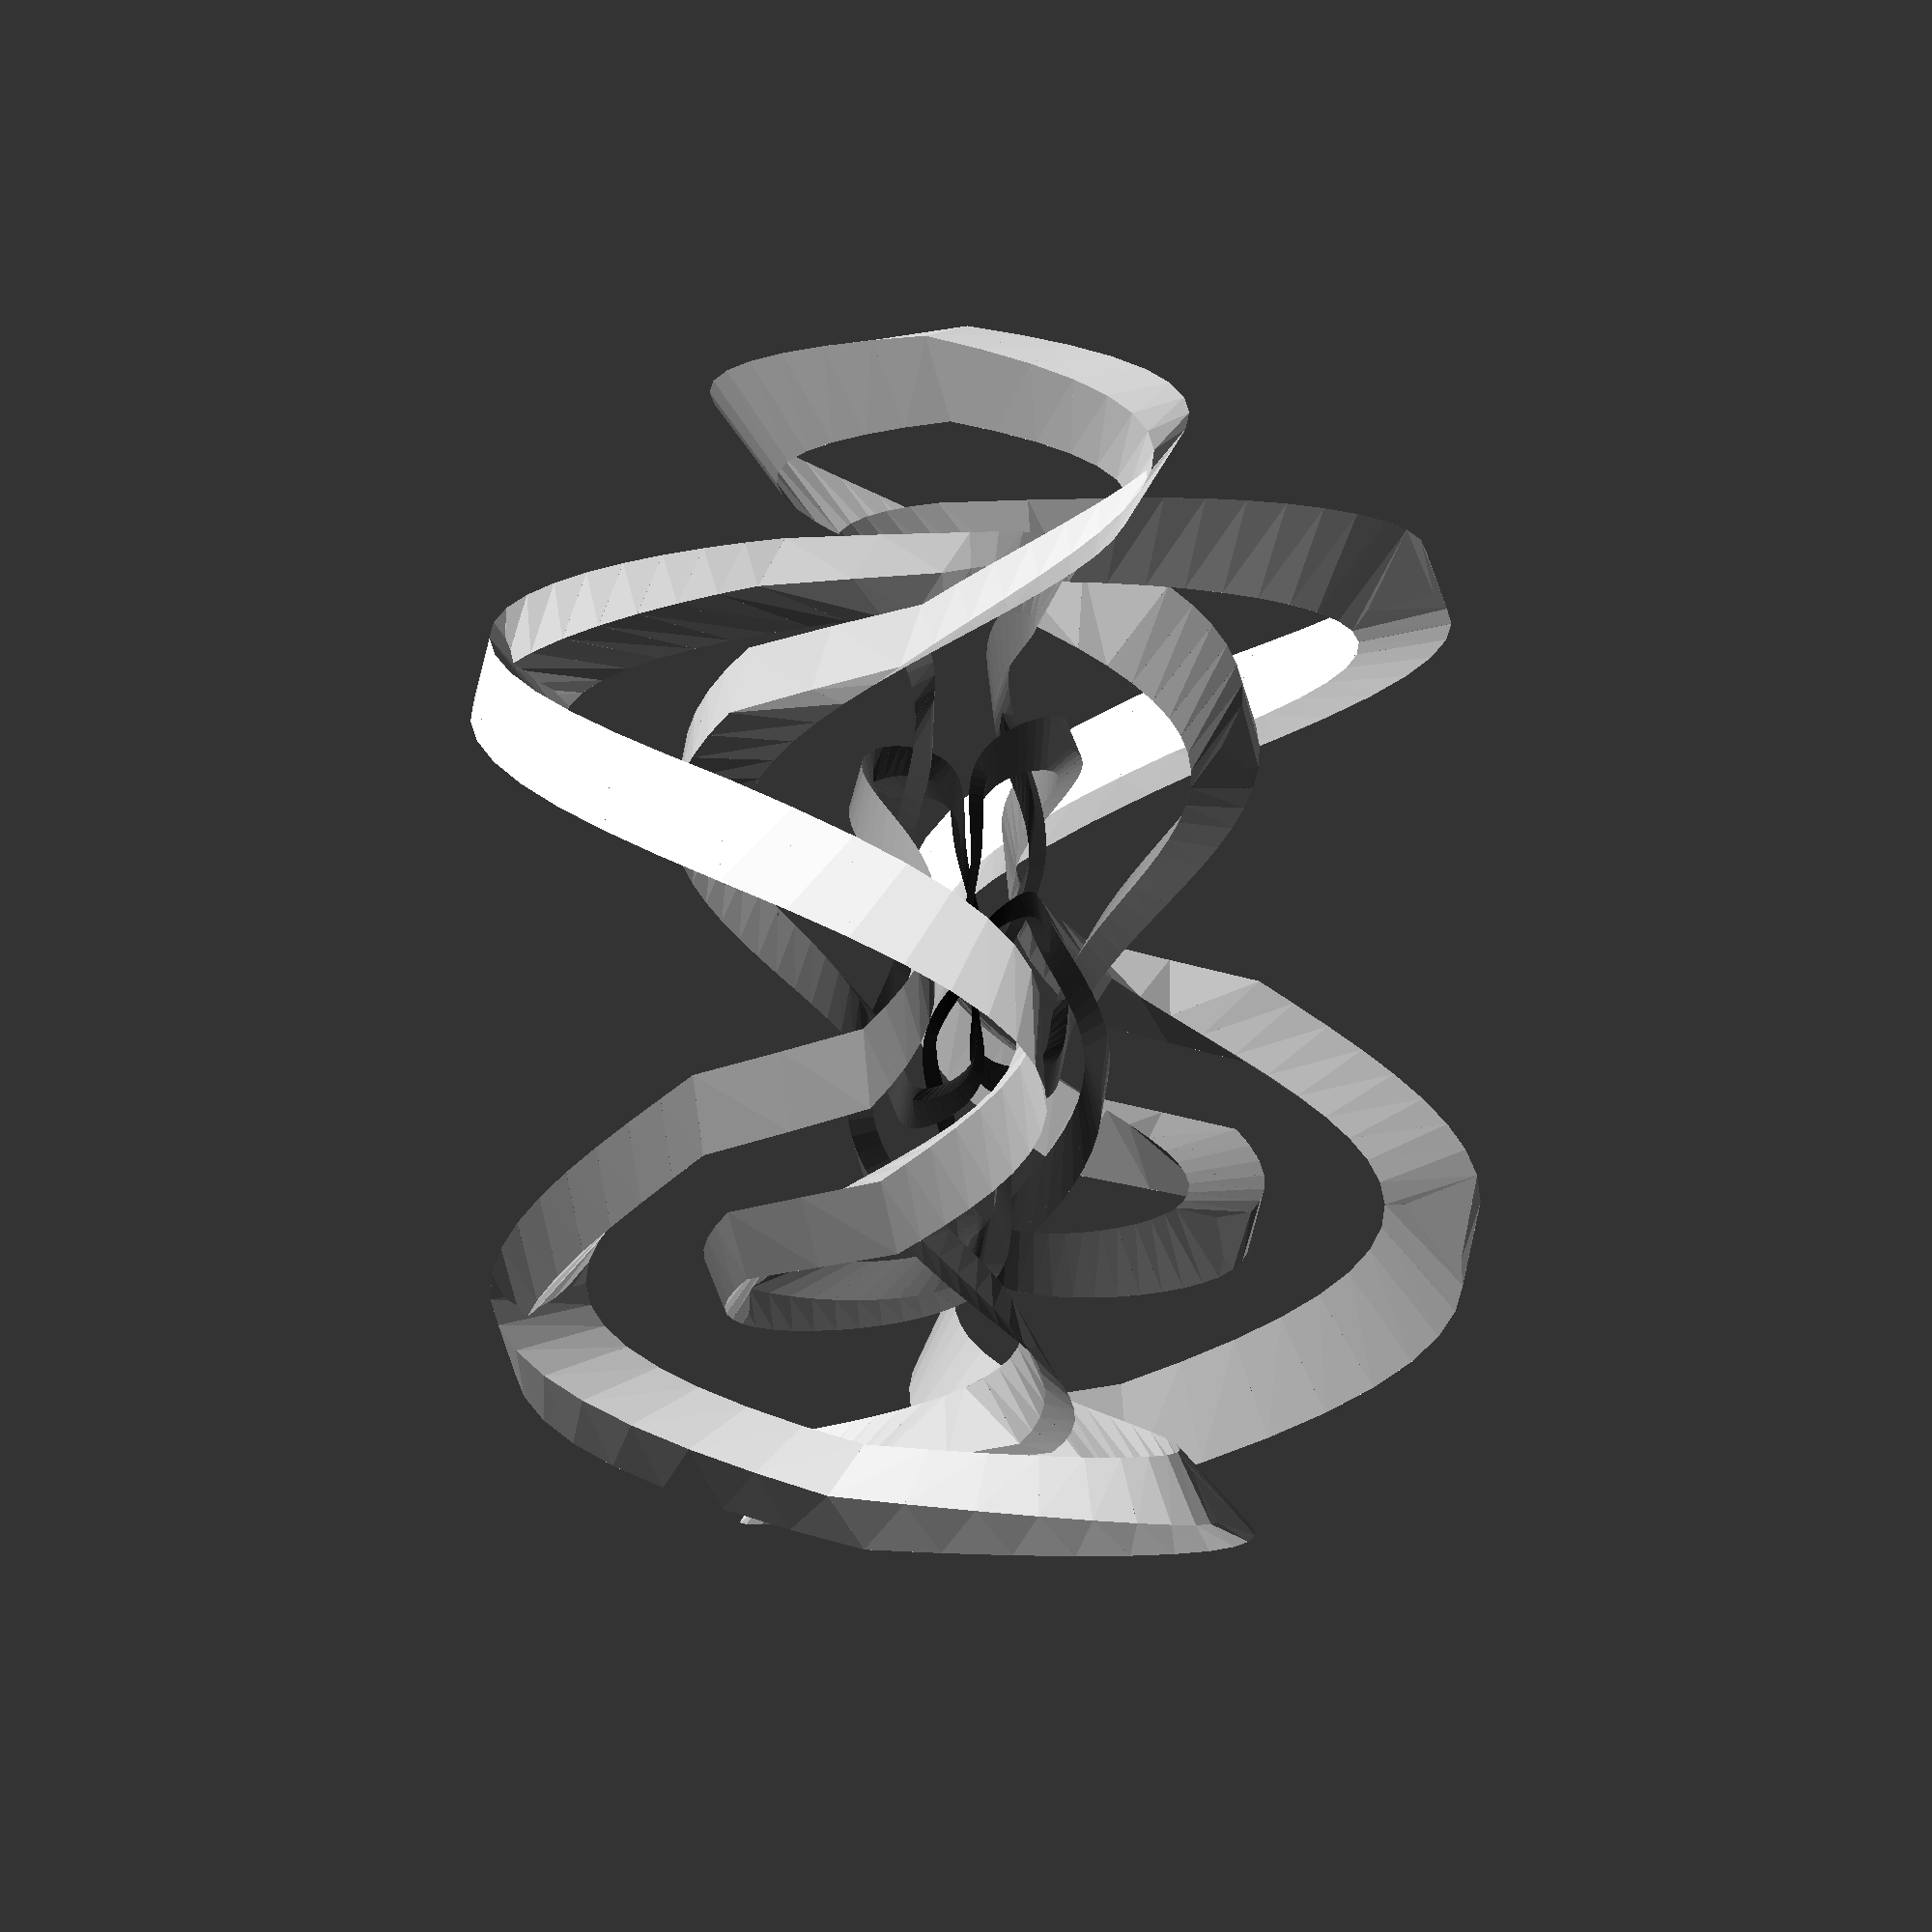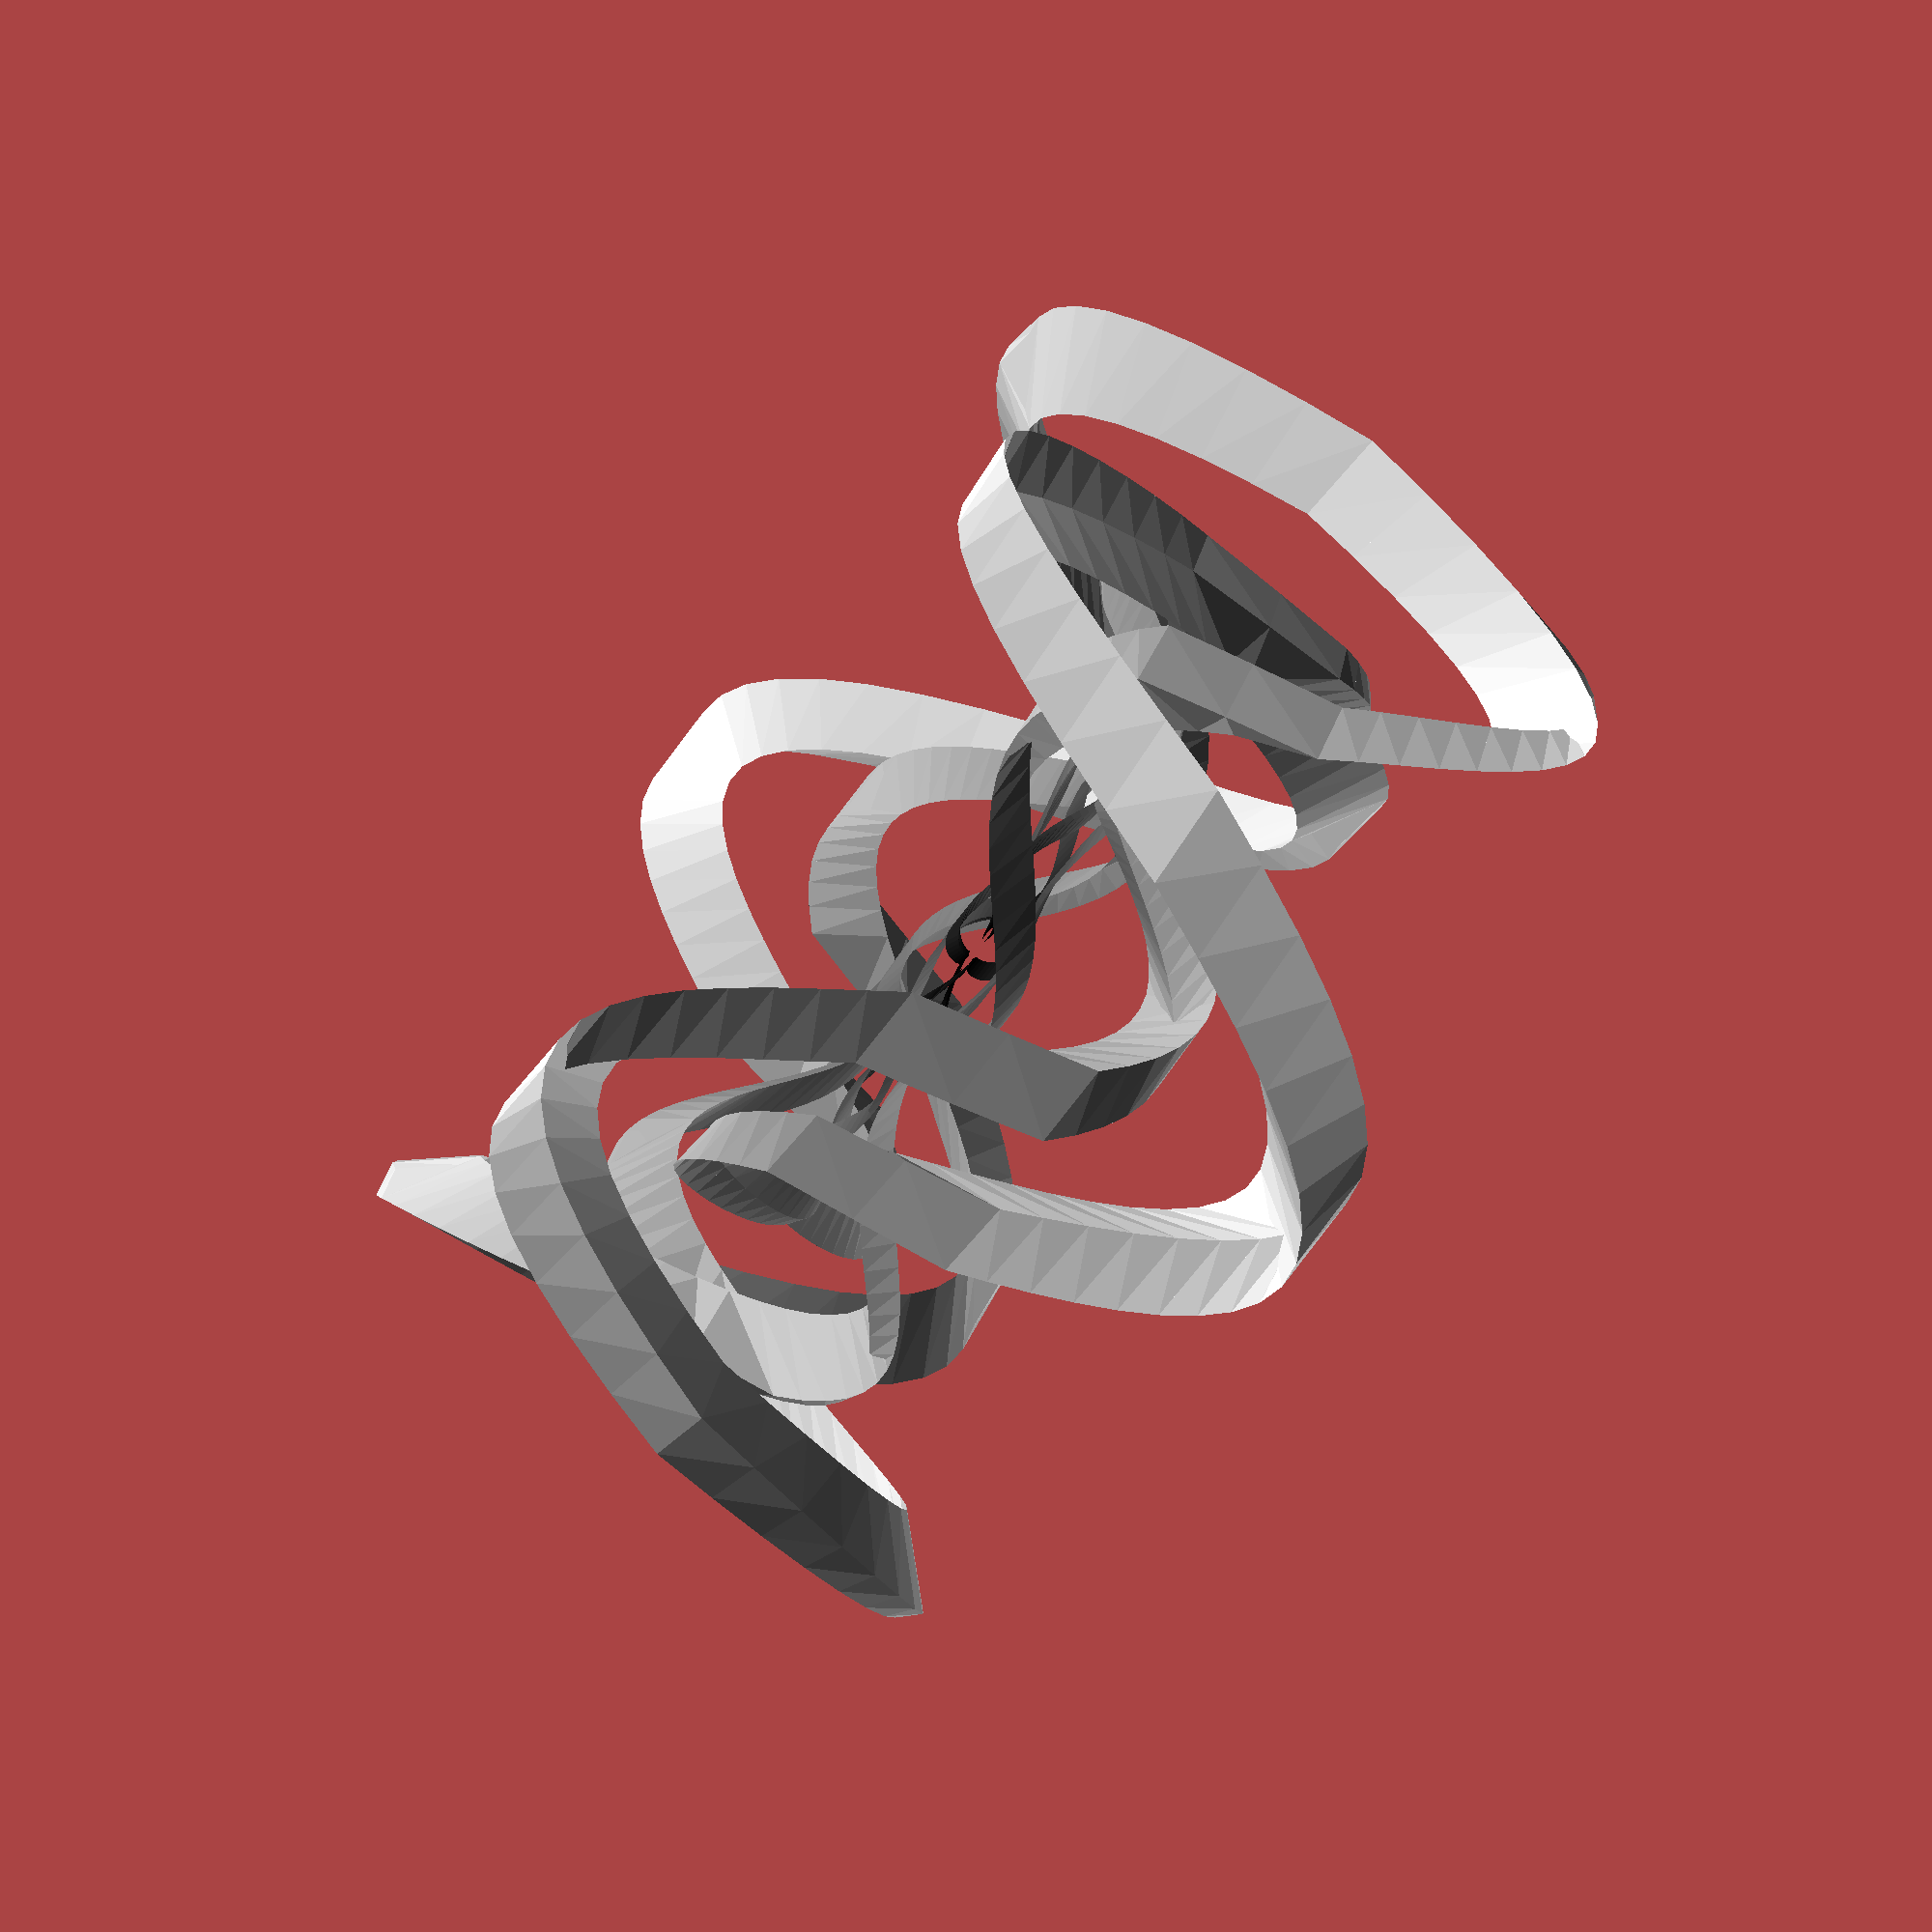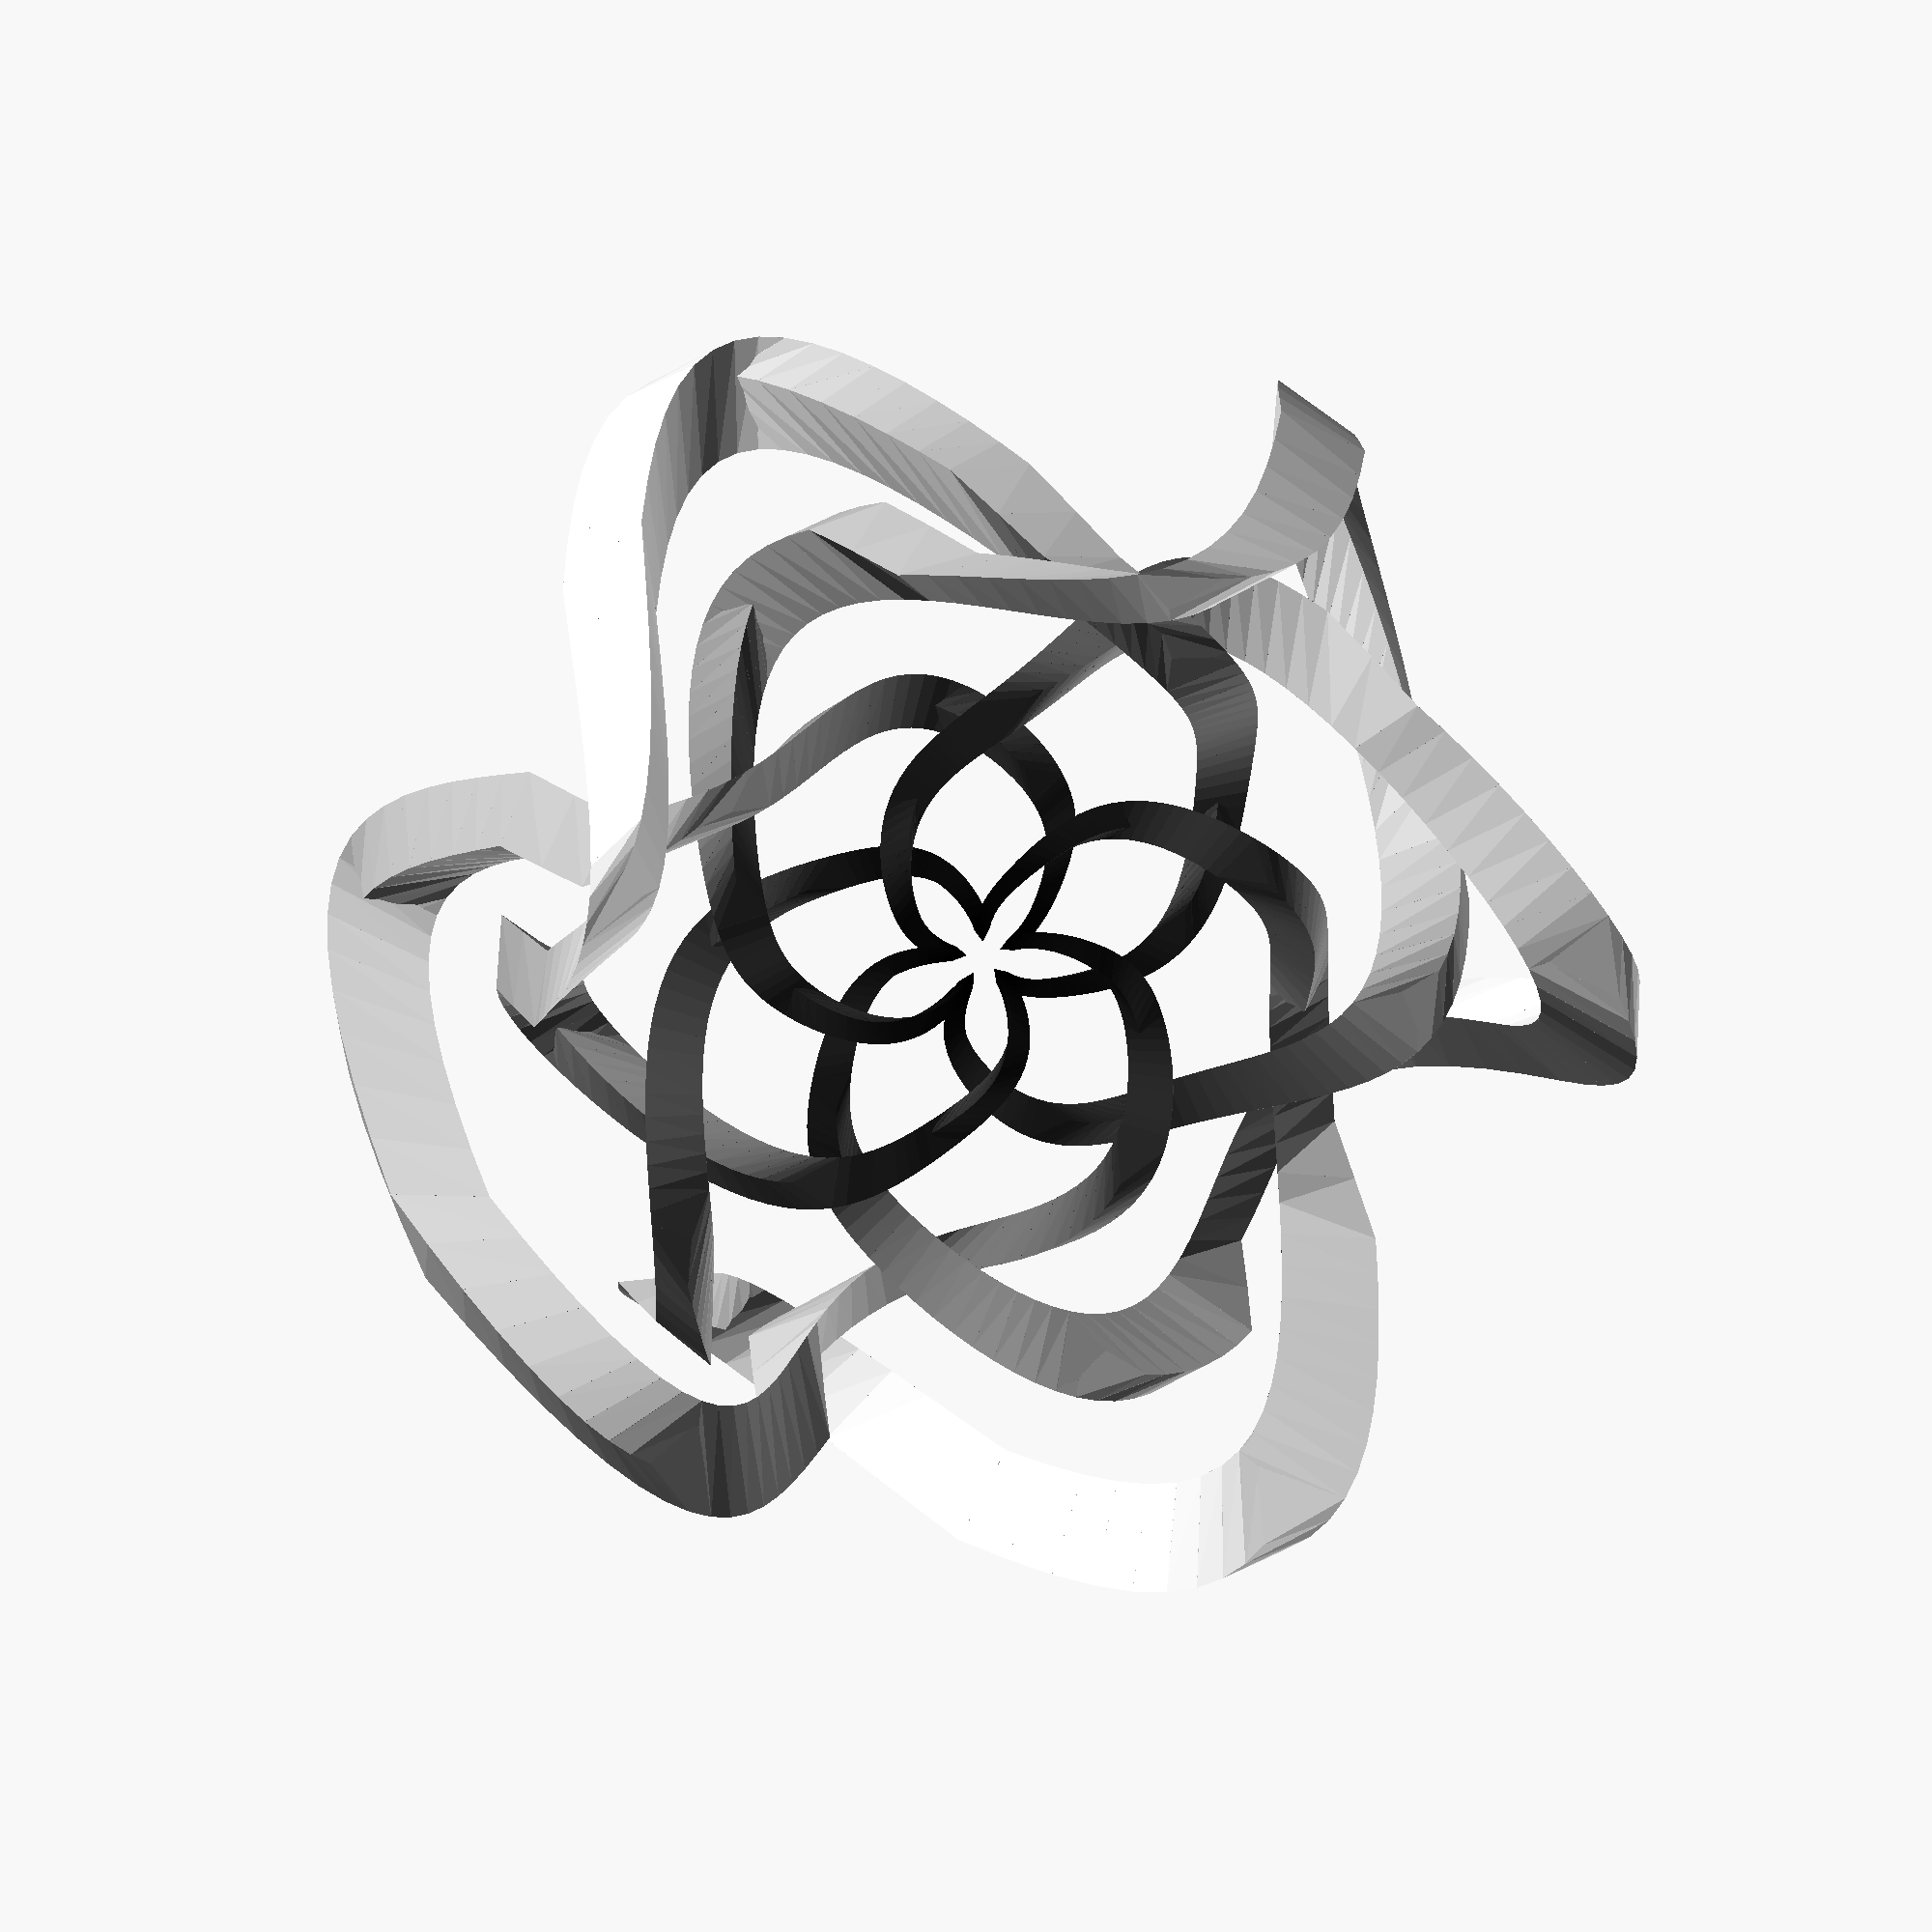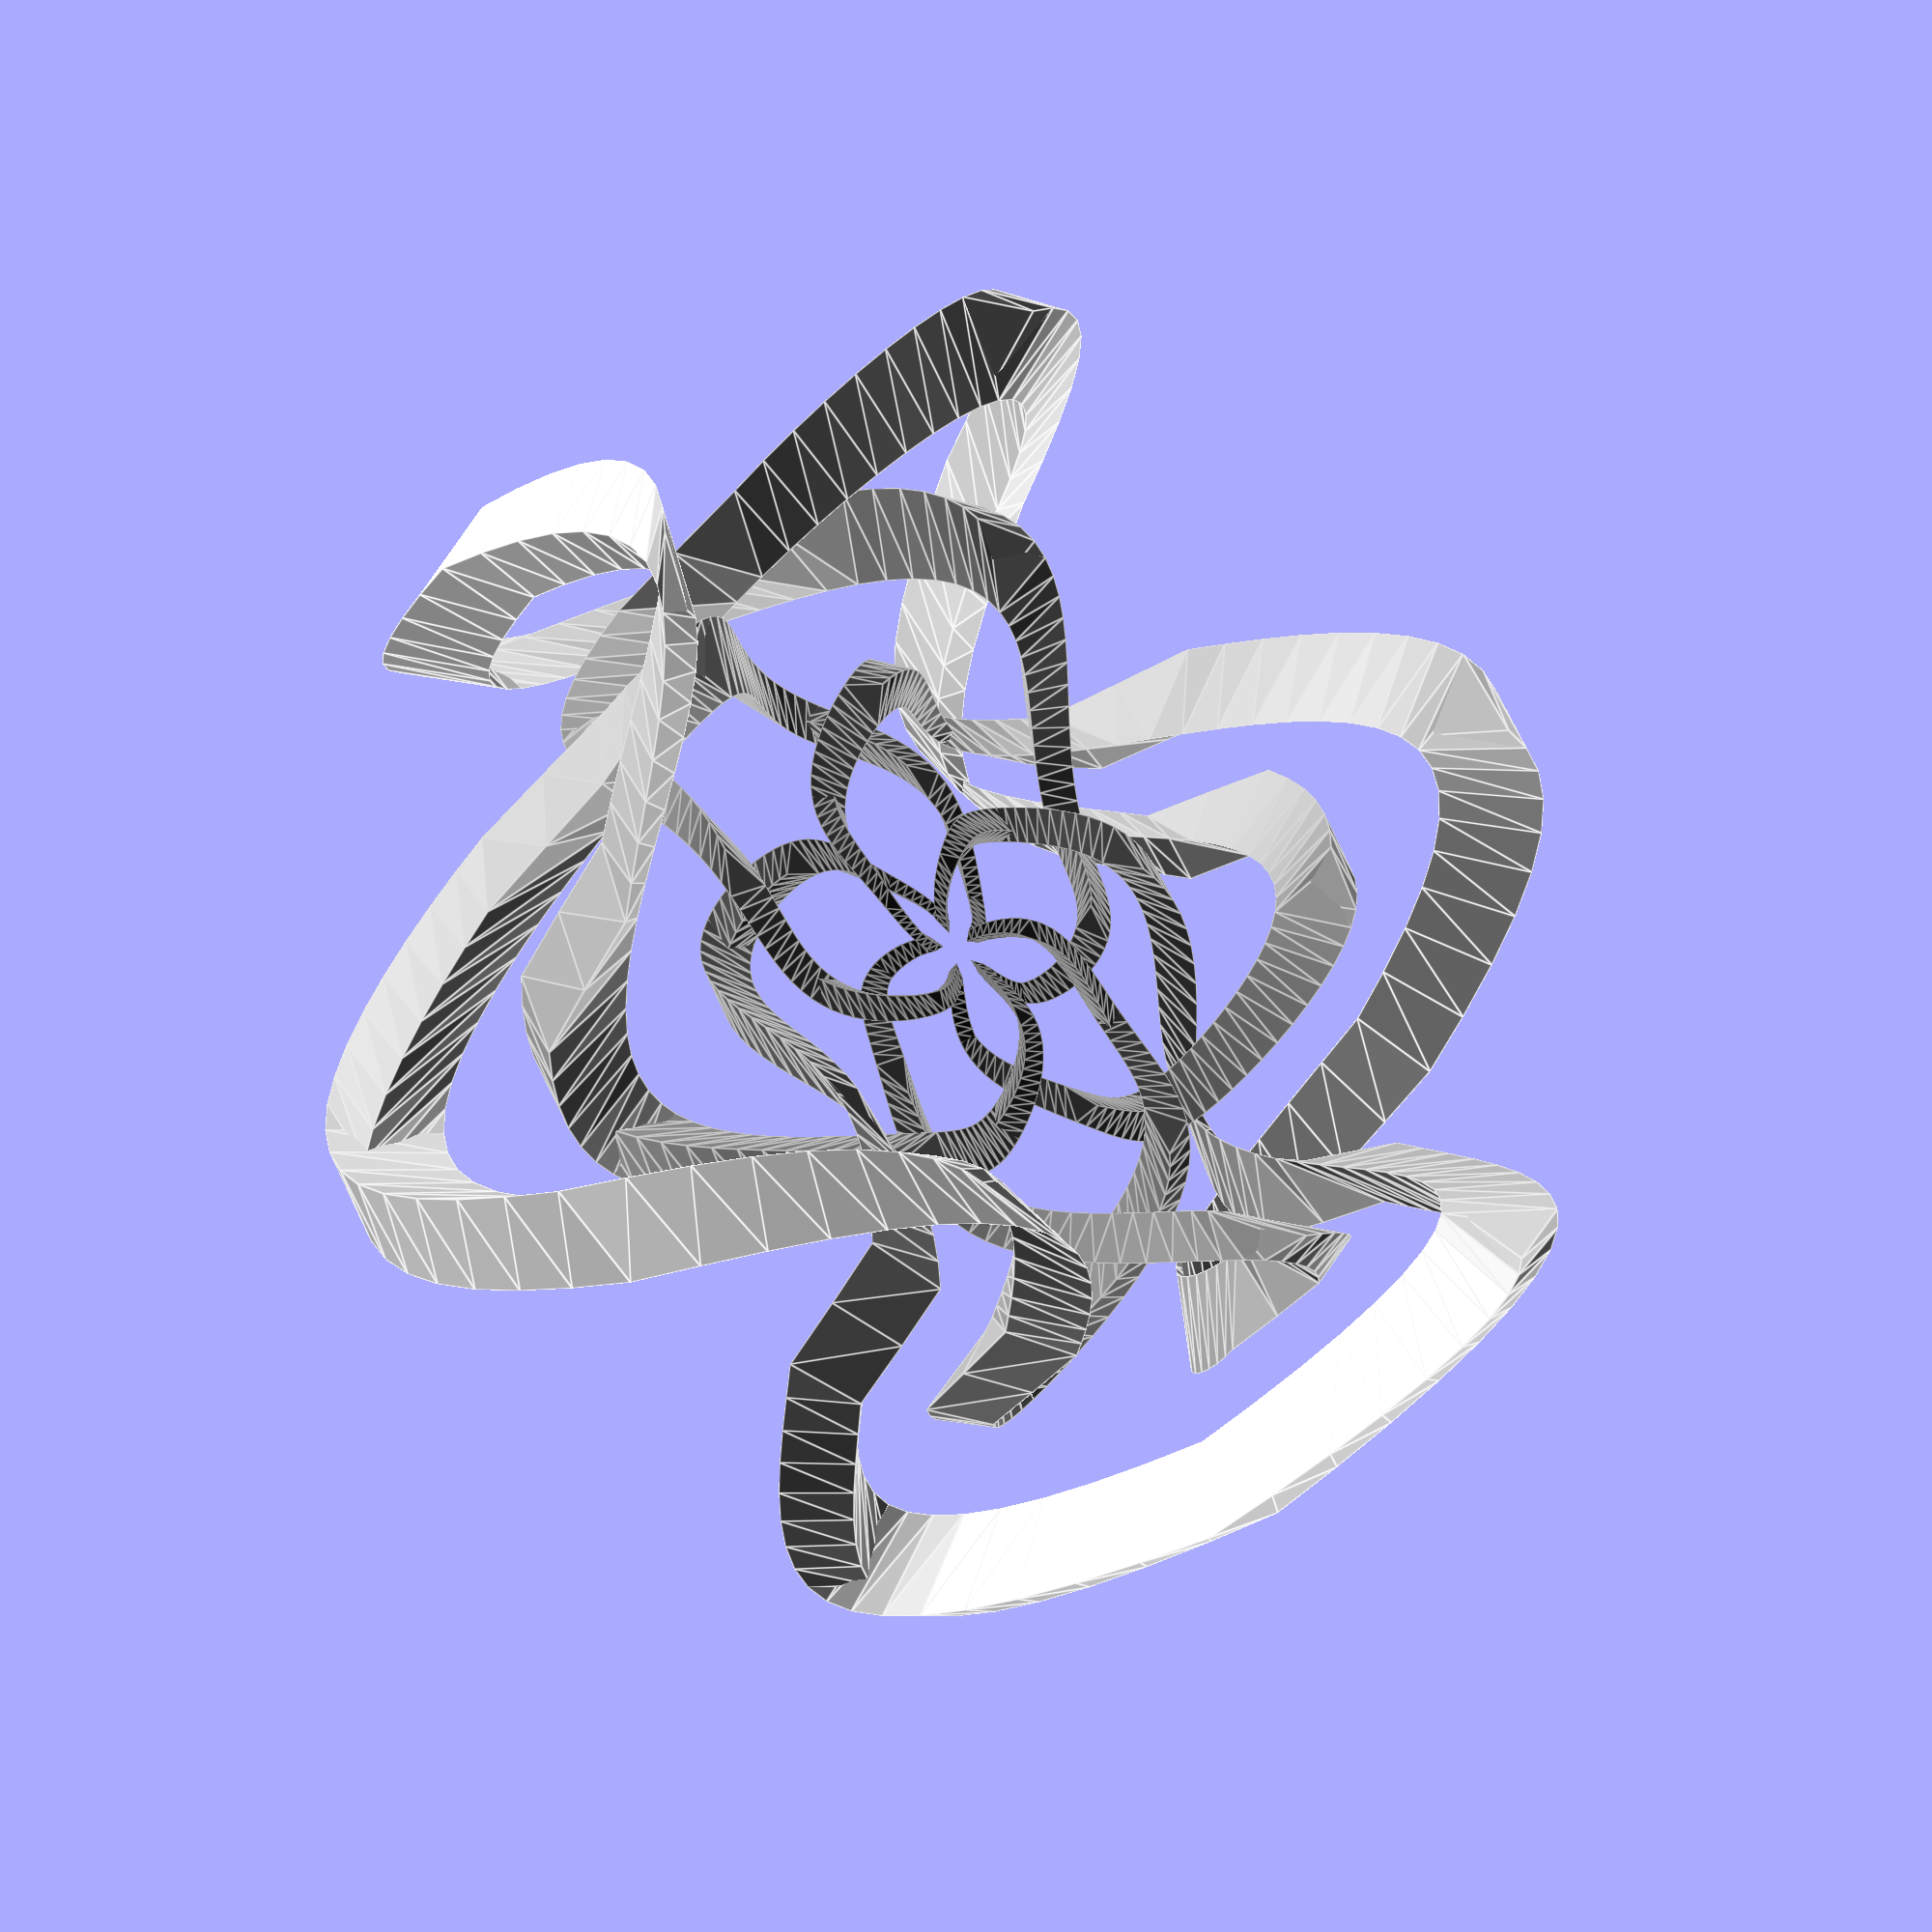
<openscad>
scale=1.1;

steps=72;

module slice(Xa, Ya, Za, Xb, Yb, Zb, radiusa, radiusb)
{	
	angleZ=atan2(Ya, Xa);
	twistZ=atan2(Yb, Xb)-atan2(Ya, Xa);

	angleXY=atan2(Za, Xa+Ya);
	twistXY=atan2(Zb, Xb+Yb)-atan2(Za, Xa+Ya);

	polyPoints=[
		[Xa,						Ya,					Za ],
		[Xa+ radiusa*cos(30+angleZ),		Ya+ radiusa*sin(30+angleZ),	Za+ radiusa*sin(angleXY) ],
		[Xa+ radiusa*cos(-30+angleZ),	Ya+ radiusa*sin(-30+angleZ),	Za+ radiusa*sin(angleXY) ],
	
		[Xb,							Yb,							Zb ],
		[Xb+ radiusb*cos(30+angleZ+twistZ),	Yb+ radiusb*sin(30+angleZ+twistZ),		Zb+ radiusb*sin(angleXY+twistXY) ],
		[Xb+ radiusb*cos(-30+angleZ+twistZ),	Yb+ radiusb*sin(-30+angleZ+twistZ),	Zb+ radiusb*sin(angleXY+twistXY)] ];
	
	polyTriangles=[
		[ 0, 2, 1 ],
	
		[ 3, 2, 0], [ 2, 3, 5],
	
		[ 4, 0, 1], [ 0, 4, 3],
	
		[ 5, 1, 2], [ 1, 5, 4],
	
		[ 3, 4, 5 ]
		 ];
	
	color([(radiusa-1)/5/scale,(radiusa-1)/5/scale,(radiusa-1)/5/scale])
	polyhedron( polyPoints, polyTriangles );
}

function 	X(i)=		scale*(1+30*i)*cos(i*180);
function 	Y(i)=		scale*(1+30*i)*sin(i*180);
function 	Z(i)=		scale*(30*i*i-10*i)*sin(i*720);

function 	size(i)=	1+5*scale*i;

module corkscrew()
{
	for (i=[0:steps-1])
	{
		slice(
			Xa=		X(i/steps),
			Ya=		Y(i/steps),
			Za=		Z(i/steps),
			Xb=		X((i+1)/steps),
			Yb=		Y((i+1)/steps), 
			Zb=		Z((i+1)/steps), 
			radiusa=	size(i/steps), 
			radiusb=	size((i+1)/steps)
			);
	}
}

for (i=[0:4])
{
	rotate([0,0,i*360/5])
	corkscrew();
}

rotate([180,0,0])
for (i=[0:4])
{
	rotate([0,0,i*360/5])
	corkscrew();
}
</openscad>
<views>
elev=180.8 azim=348.1 roll=66.5 proj=o view=solid
elev=76.6 azim=314.0 roll=52.1 proj=p view=wireframe
elev=154.1 azim=159.6 roll=197.1 proj=o view=solid
elev=35.8 azim=302.7 roll=143.3 proj=p view=edges
</views>
